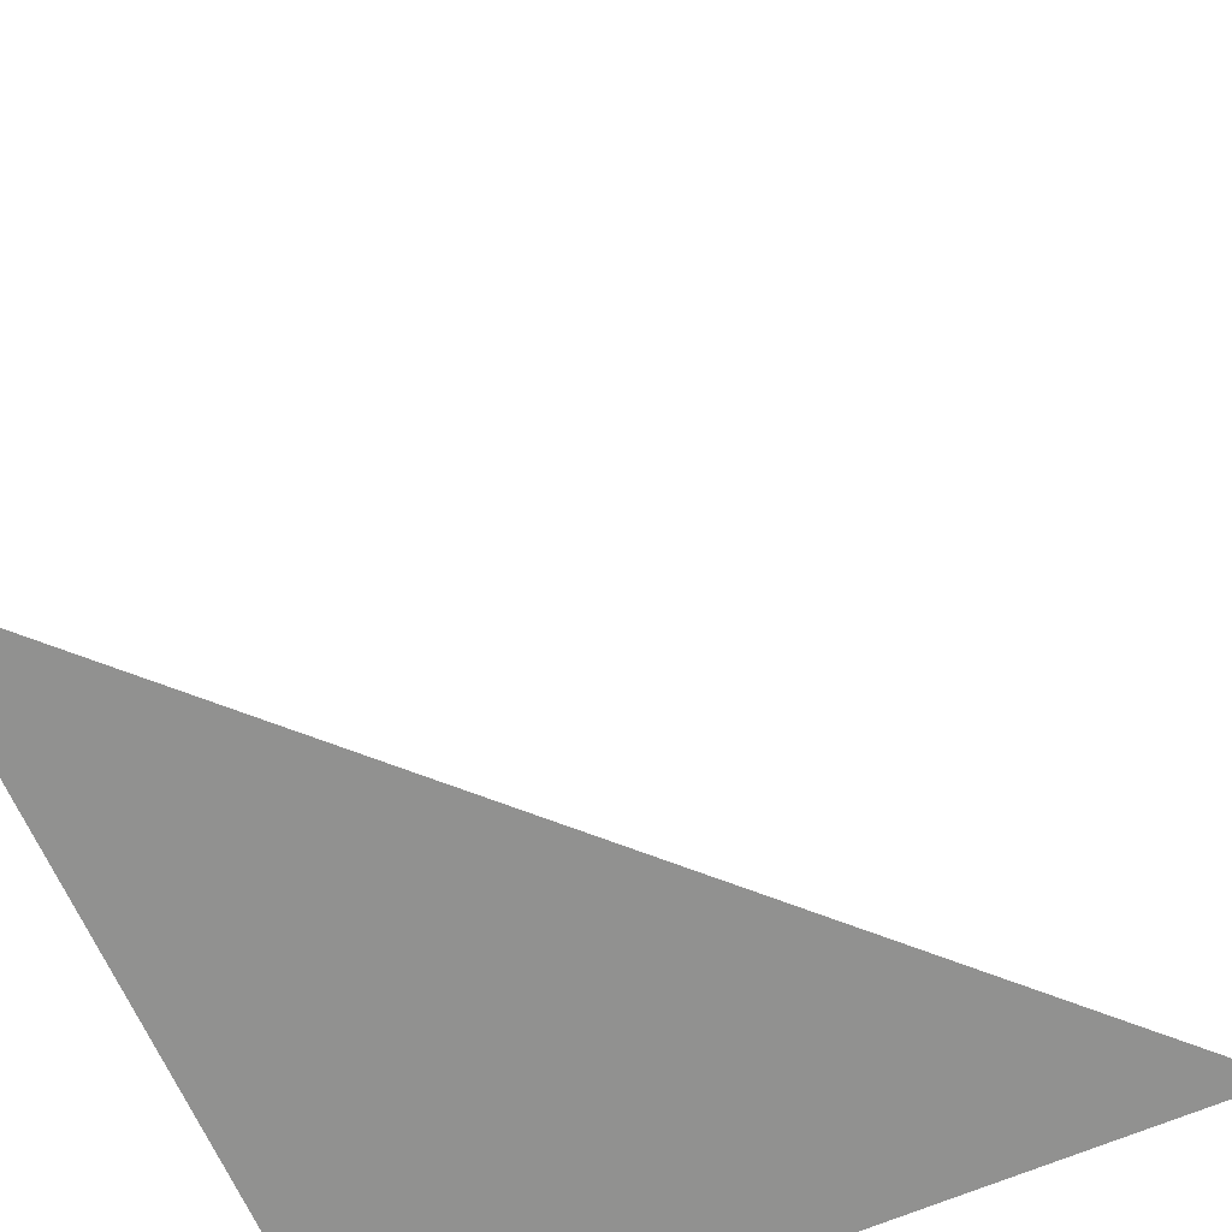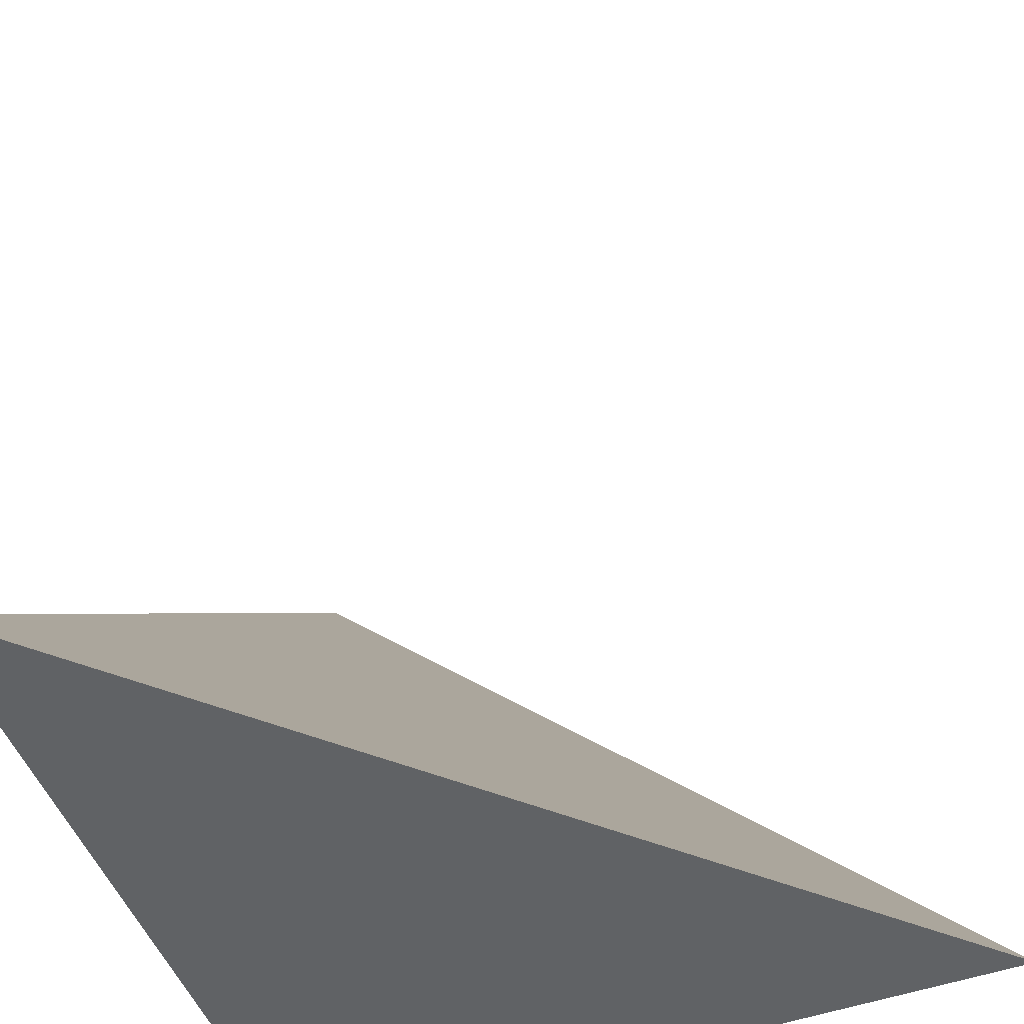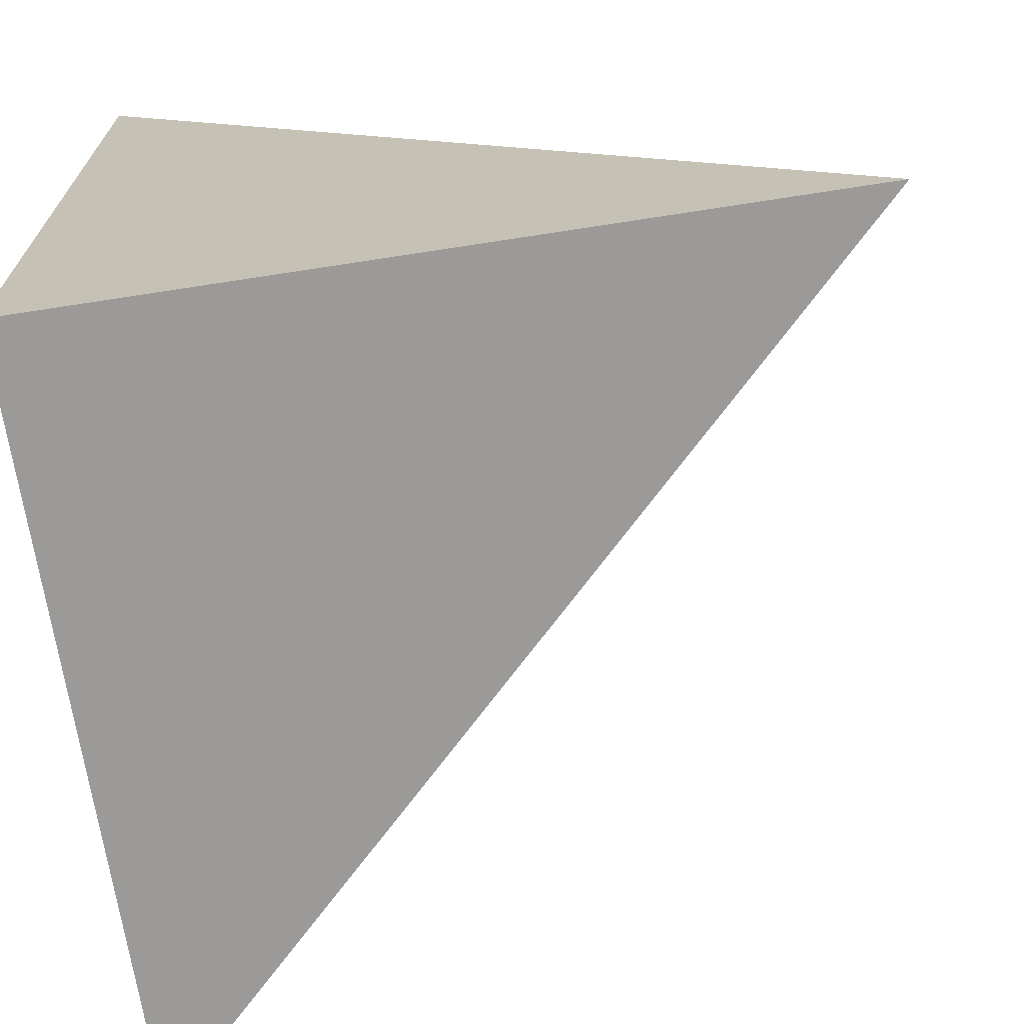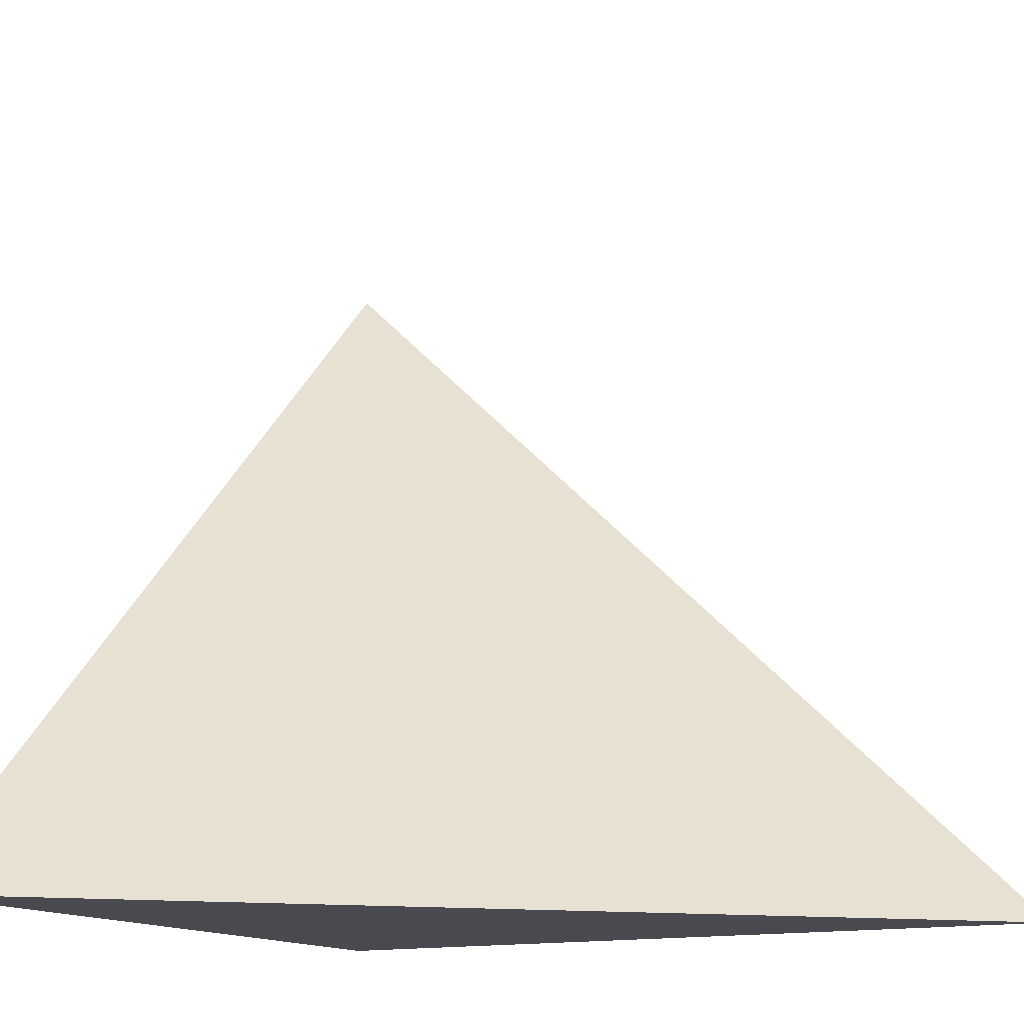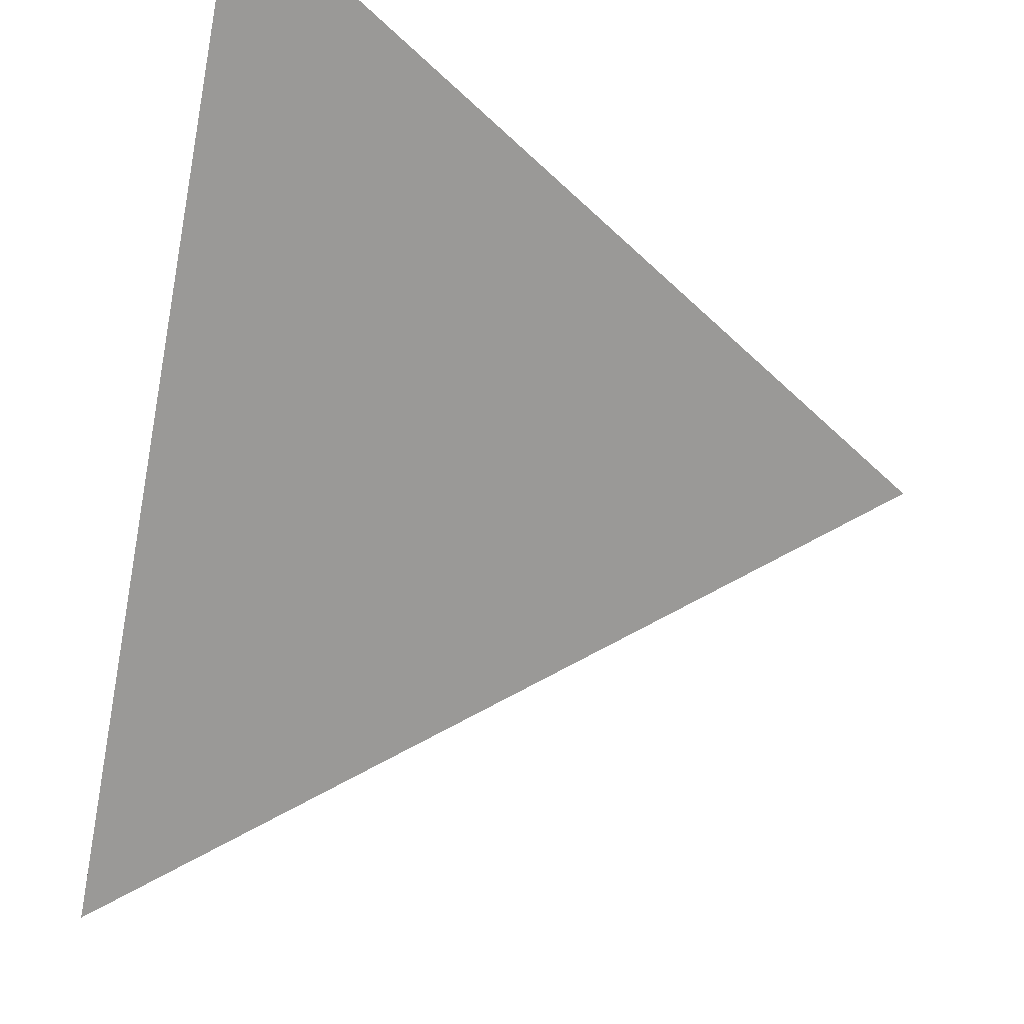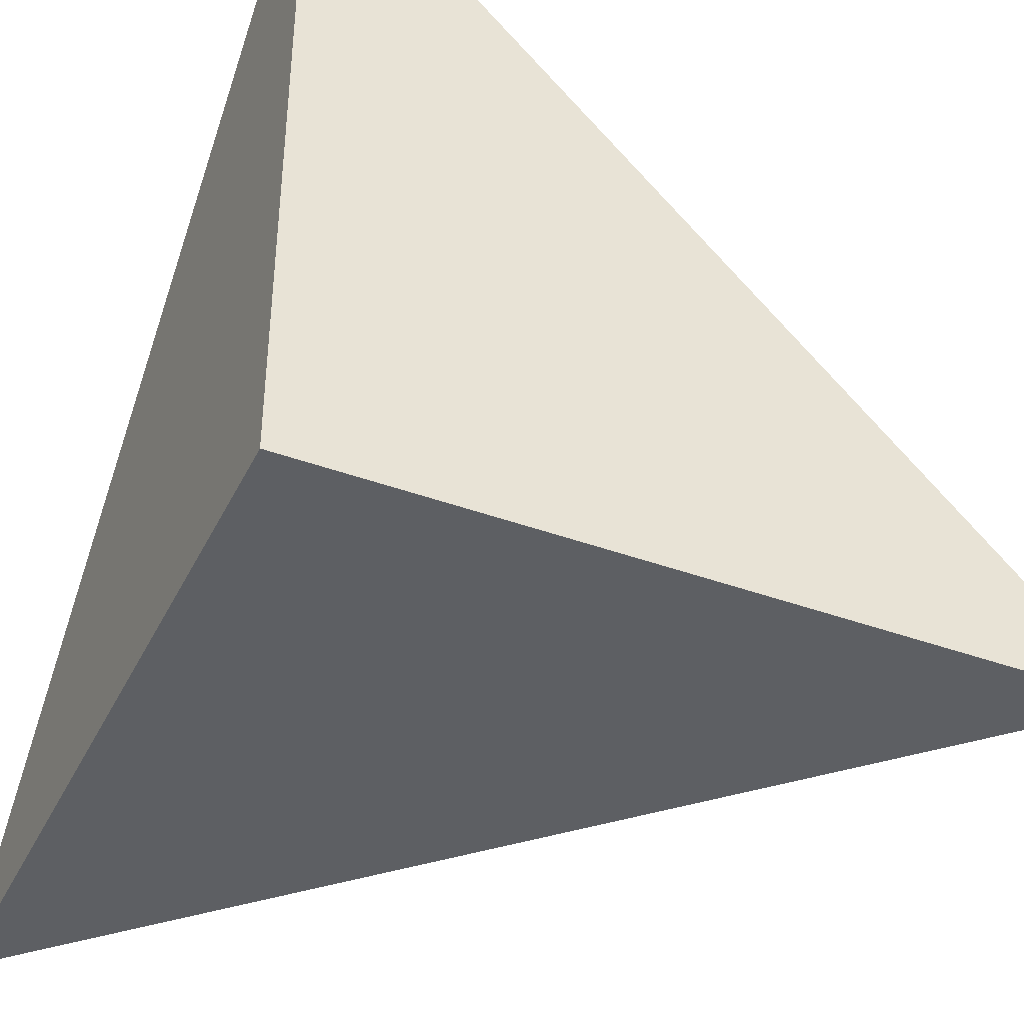
<metadata>
{"format":"obj","ext":"obj","renderer":"f3d","projection":"perspective","resolution":1024,"background":"white","views":[{"elev":-65.9,"azim":23.4,"up":"+Y"},{"elev":-50.5,"azim":21.0,"up":"+Y"},{"elev":-69.4,"azim":-81.2,"up":"+Y"},{"elev":-13.5,"azim":118.1,"up":"+Z"},{"elev":58.5,"azim":14.9,"up":"+Y"},{"elev":-40.3,"azim":-24.3,"up":"+Z"}]}
</metadata>
<code>
v  1  0.9506  1
v  2  0.9506  1
v  1  1.998  1
v  1  0.9506  2
f 1 3 2
f 1 4 3
f 1 2 4
f 2 3 4

</code>
